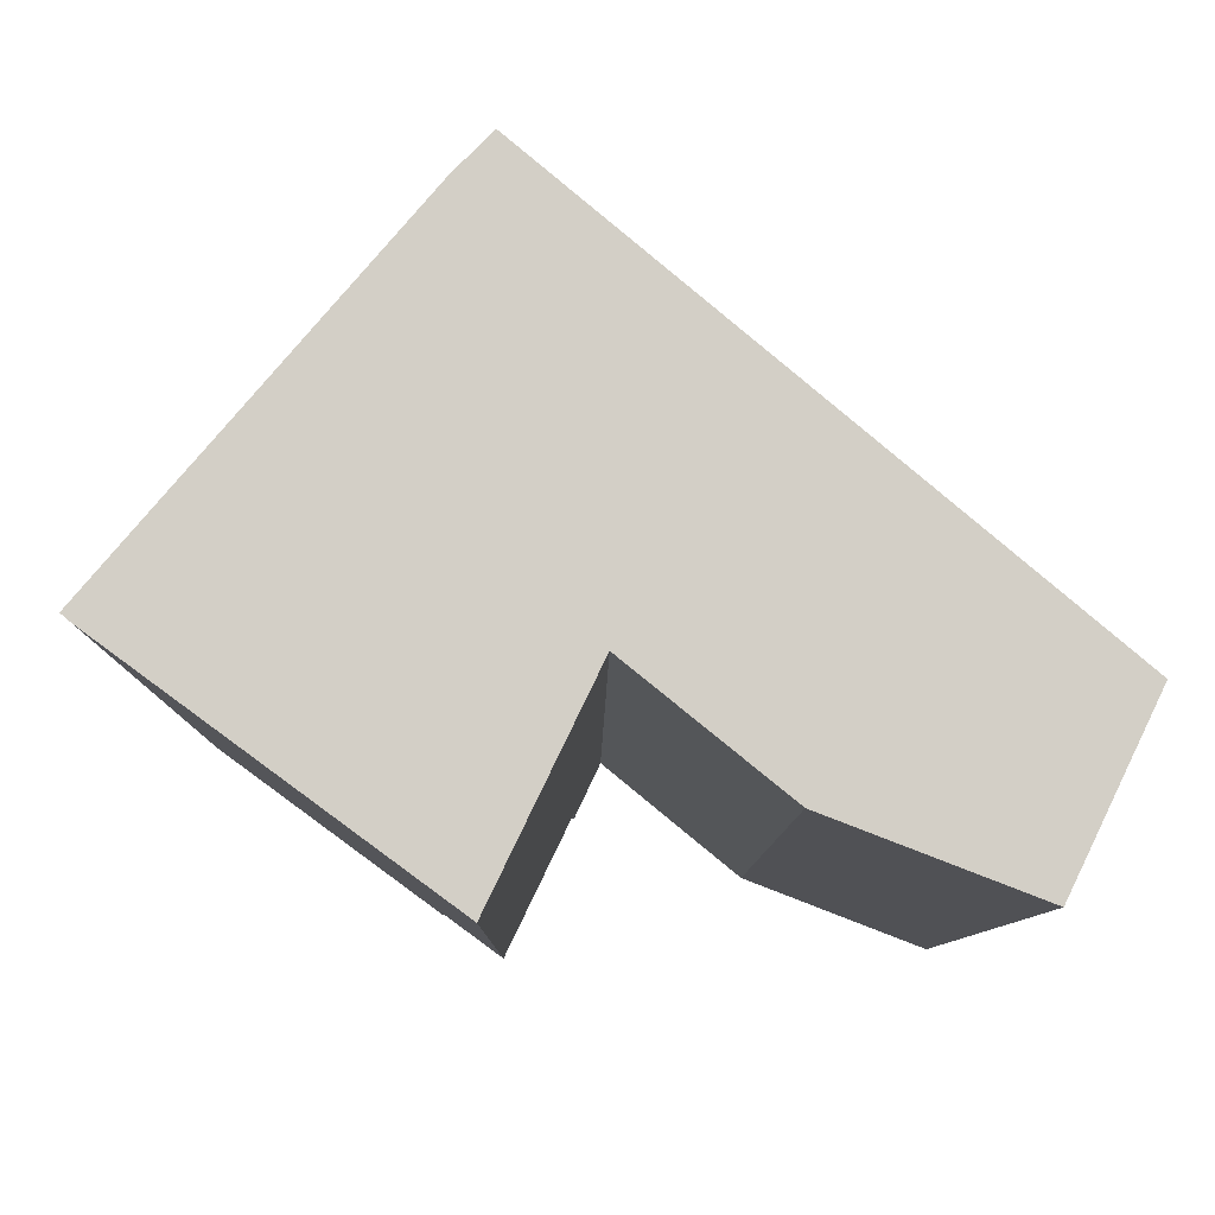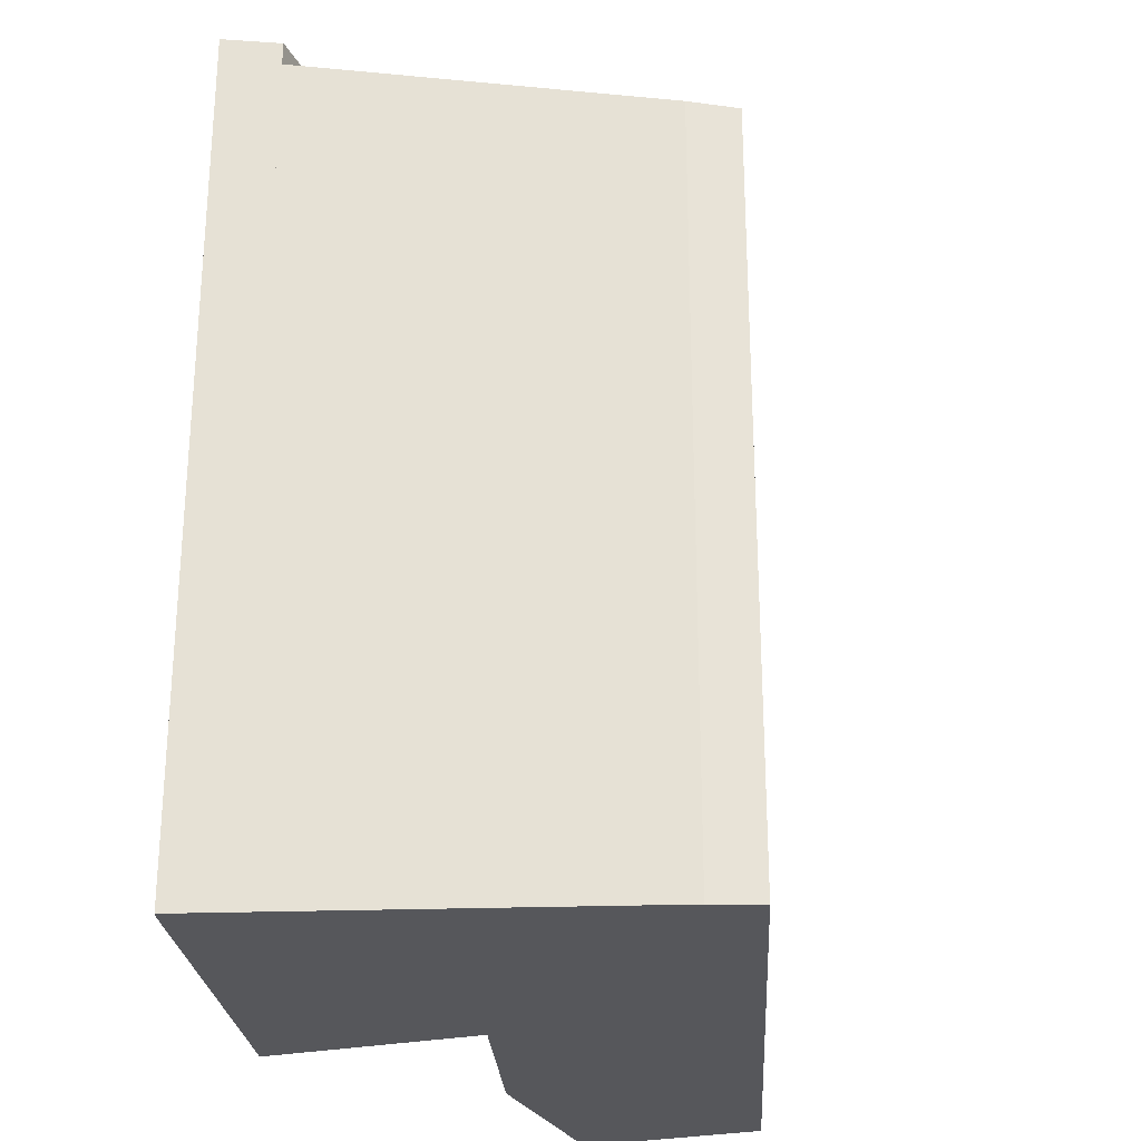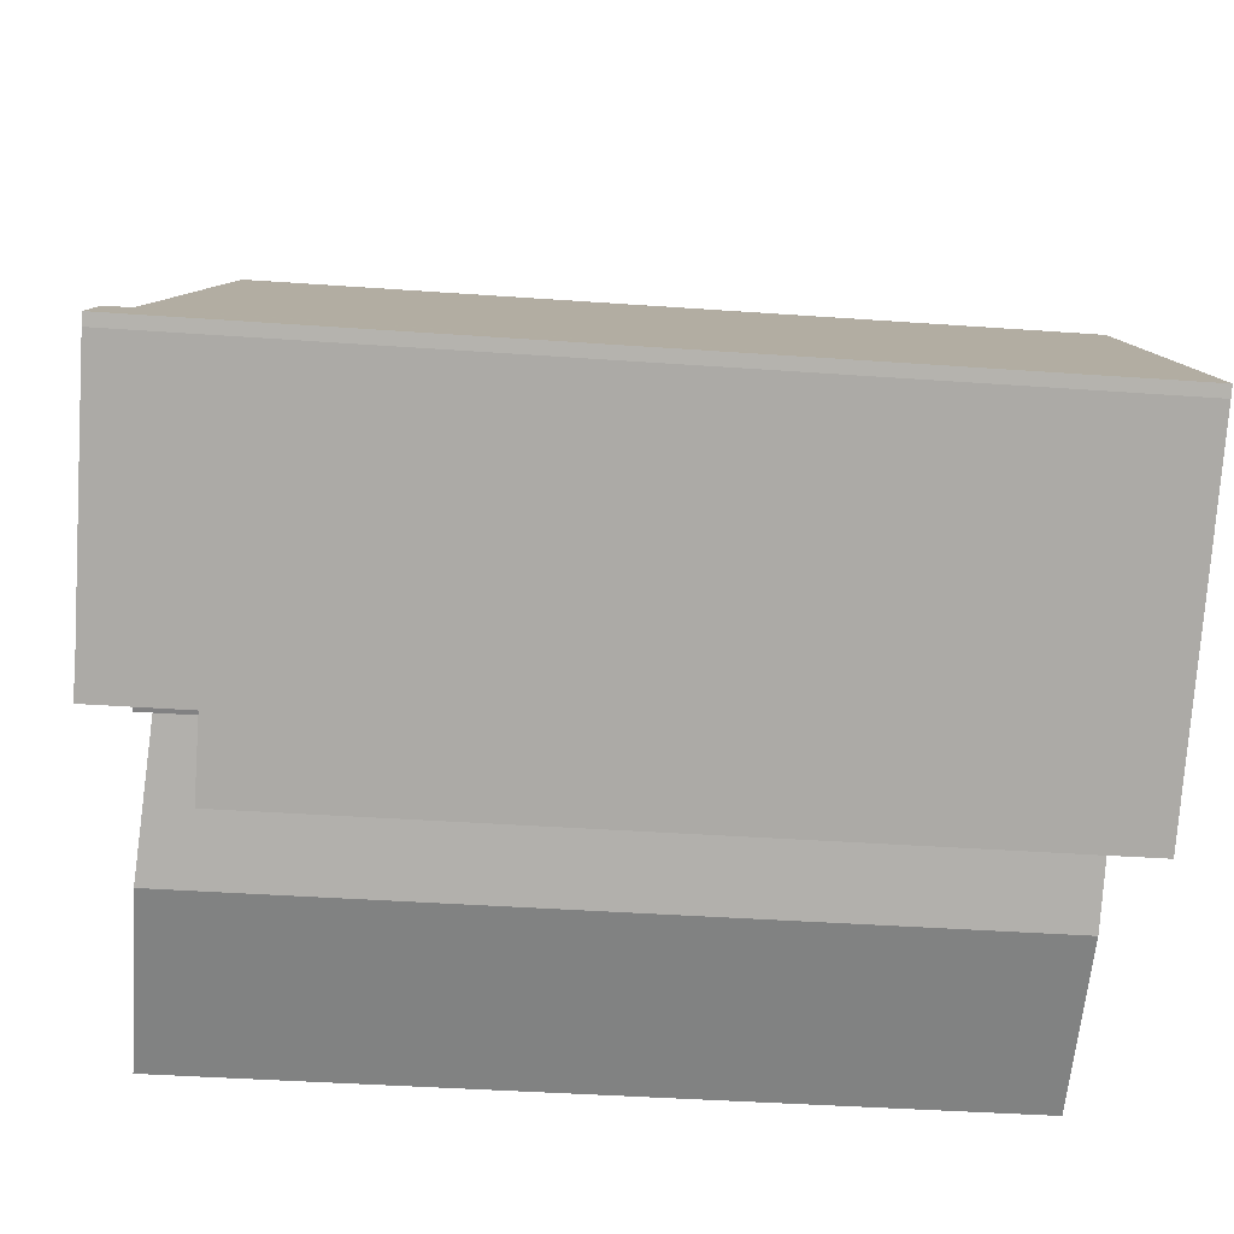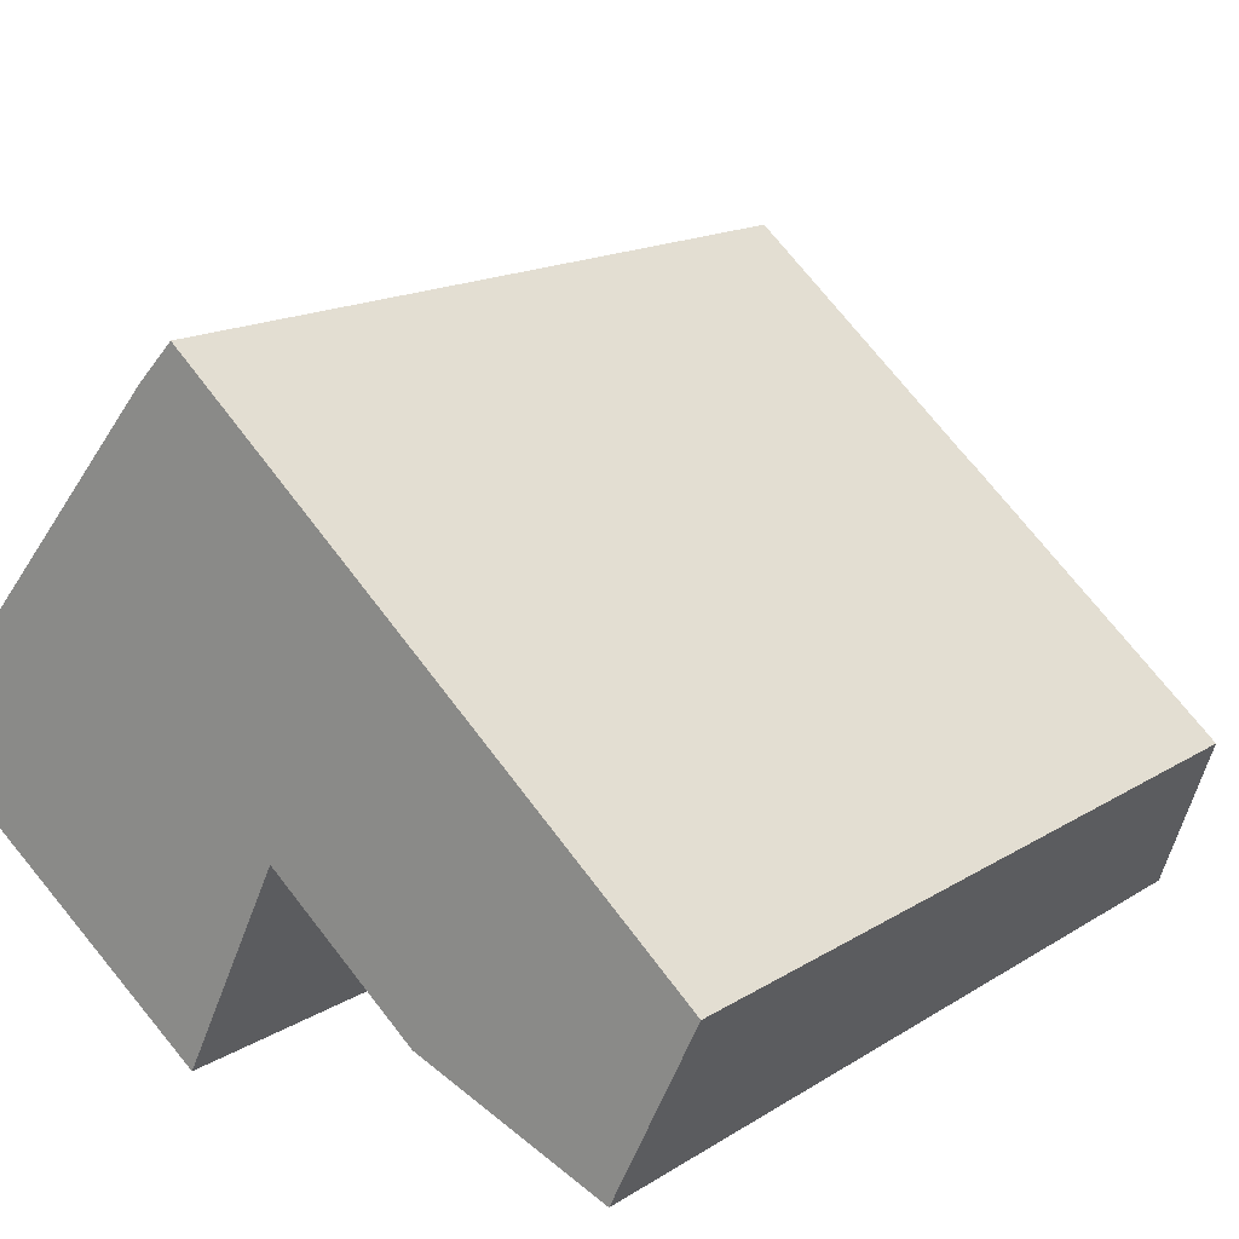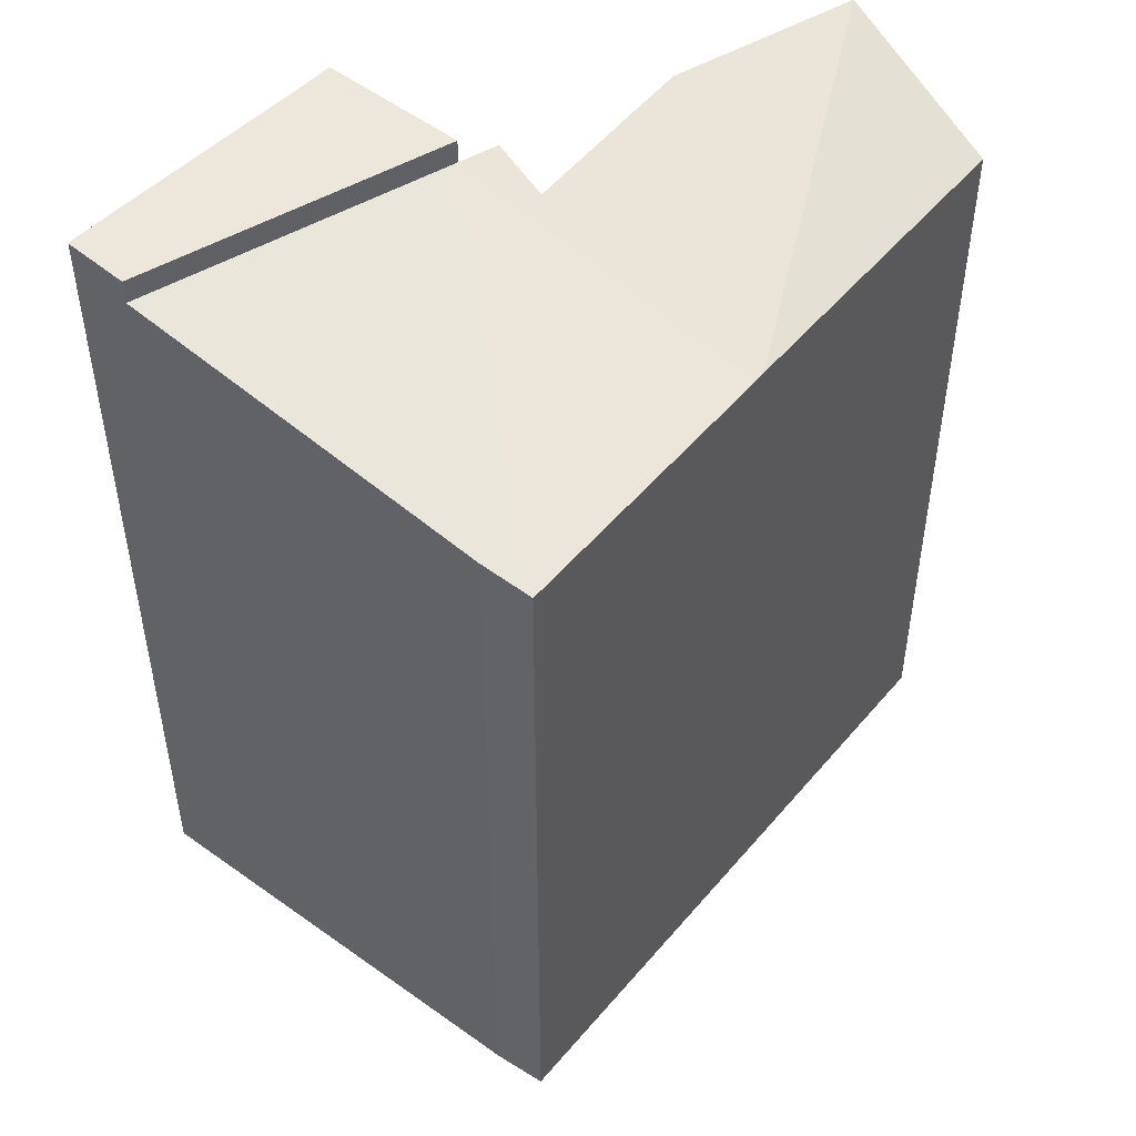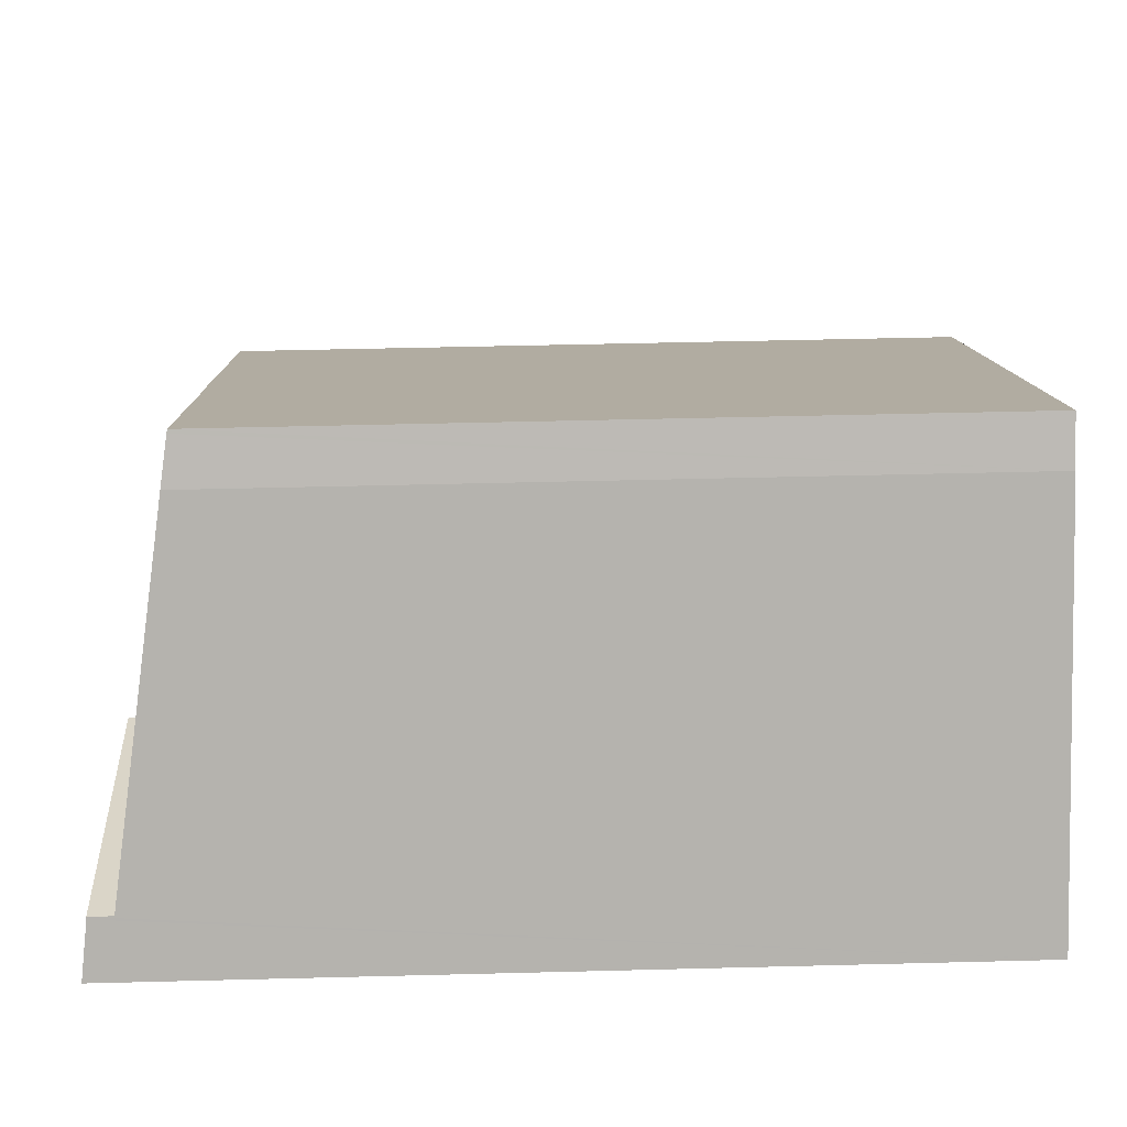
<metadata>
{"format":"obj","ext":"obj","renderer":"f3d","projection":"perspective","resolution":1024,"background":"white","views":[{"elev":-8.8,"azim":-0.6,"up":"+Z"},{"elev":-27.3,"azim":-46.9,"up":"+Y"},{"elev":-39.5,"azim":-95.1,"up":"+Z"},{"elev":15.7,"azim":37.7,"up":"+Z"},{"elev":50.5,"azim":-11.5,"up":"+Y"},{"elev":50.5,"azim":-91.6,"up":"+Z"}]}
</metadata>
<code>
v  5.002 15.83 -3.685
v  7.726 15.83 -1.707
v  6.309 15.83 -4.642
v  6.935 15.83 -1.404
v  5.002 2.256e-16 -3.685
v  6.935 8.597e-17 -1.404
v  7.726 1.045e-16 -1.707
v  6.309 2.842e-16 -4.642
v  11.37 15.86 3.493
v  16.68 15.86 -0.986
v  15.03 17.15 -4.406
v  6.935 17.17 -1.404
v  8.276 16.9 -0.568
v  7.726 17.17 -1.707
v  11.2 15.85 3.632
v  11.2 17.15 -2.934
v  1.797 16.94 2.12
v  0.806 17.17 0.951
v  5.782 16.01 6.821
v  6.468 15.87 7.526
v  6.522 15.85 7.582
v  6.522 -4.643e-16 7.582
v  16.68 6.038e-17 -0.986
v  11.2 -2.224e-16 3.632
v  11.37 -2.139e-16 3.493
v  15.03 2.698e-16 -4.406
v  8.276 3.478e-17 -0.568
v  11.2 1.797e-16 -2.934
v  0.806 -5.823e-17 0.951
v  5.782 -4.177e-16 6.821
v  1.797 -1.298e-16 2.12
v  6.468 -4.608e-16 7.526
v  5.002 17.78 -3.685
v  0.806 17.67 0.951
v  6.935 17.67 -1.404
v  4.35 17.77 -3.207
v  0.774 17.67 0.913
v  0.148 17.79 0.174
v  0.182 17.82 -0.154
v  0 17.82 1.091e-15
v  2.869 17.79 -2.122
v  0 0 0
v  0.148 -1.065e-17 0.174
v  0.774 -5.591e-17 0.913
v  2.869 1.299e-16 -2.122
v  0.182 9.43e-18 -0.154
v  4.35 1.964e-16 -3.207
g defaultobject
f 1 2 3
f 2 1 4
f 5 4 1
f 4 5 6
f 6 2 4
f 2 6 7
f 7 3 2
f 3 7 8
f 8 1 3
f 1 8 5
f 8 6 5
f 6 8 7
f 9 10 11
f 12 13 14
f 13 12 15
f 13 15 11
f 11 15 9
f 11 16 13
f 17 12 18
f 12 17 19
f 12 19 20
f 20 15 12
f 15 20 21
f 22 15 21
f 15 10 9
f 10 15 23
f 23 15 22
f 23 22 24
f 23 24 25
f 10 26 11
f 26 10 23
f 13 7 14
f 7 13 27
f 26 16 11
f 16 26 28
f 7 12 14
f 12 7 18
f 18 7 29
f 29 7 6
f 28 13 16
f 13 28 27
f 29 17 18
f 17 29 19
f 19 29 30
f 30 29 31
f 30 20 19
f 20 30 21
f 21 30 22
f 22 30 32
f 6 31 29
f 31 6 30
f 30 6 32
f 32 6 22
f 22 6 24
f 24 6 27
f 27 6 7
f 24 27 28
f 24 28 25
f 25 28 23
f 23 28 26
f 33 34 35
f 34 33 36
f 34 36 37
f 38 39 40
f 39 38 41
f 41 38 37
f 41 37 36
f 42 38 40
f 38 42 37
f 37 42 34
f 34 42 29
f 29 42 43
f 29 43 44
f 29 35 34
f 35 29 6
f 35 5 33
f 5 35 6
f 5 36 33
f 36 5 41
f 41 5 39
f 39 5 45
f 39 45 46
f 45 5 47
f 46 40 39
f 40 46 42
f 29 5 6
f 5 29 47
f 47 29 45
f 45 29 46
f 46 29 44
f 46 44 43
f 46 43 42

</code>
